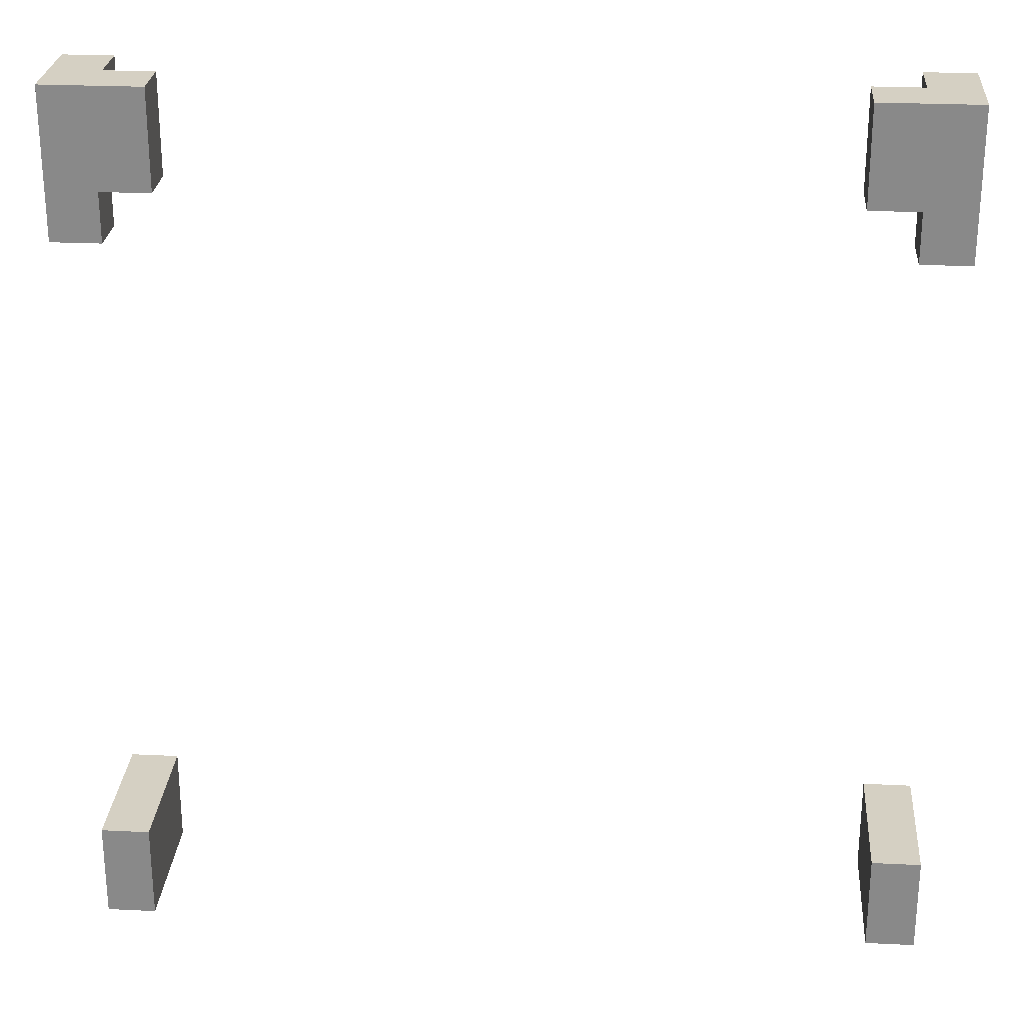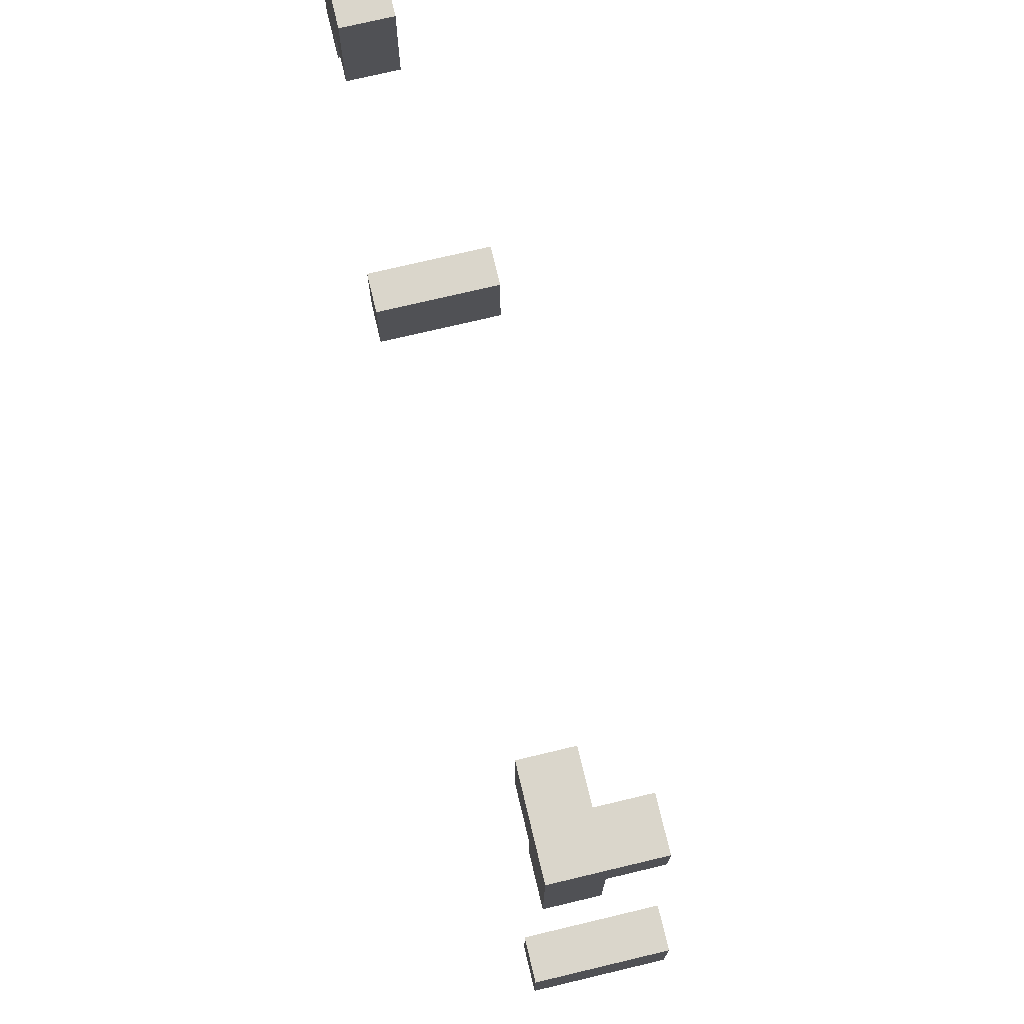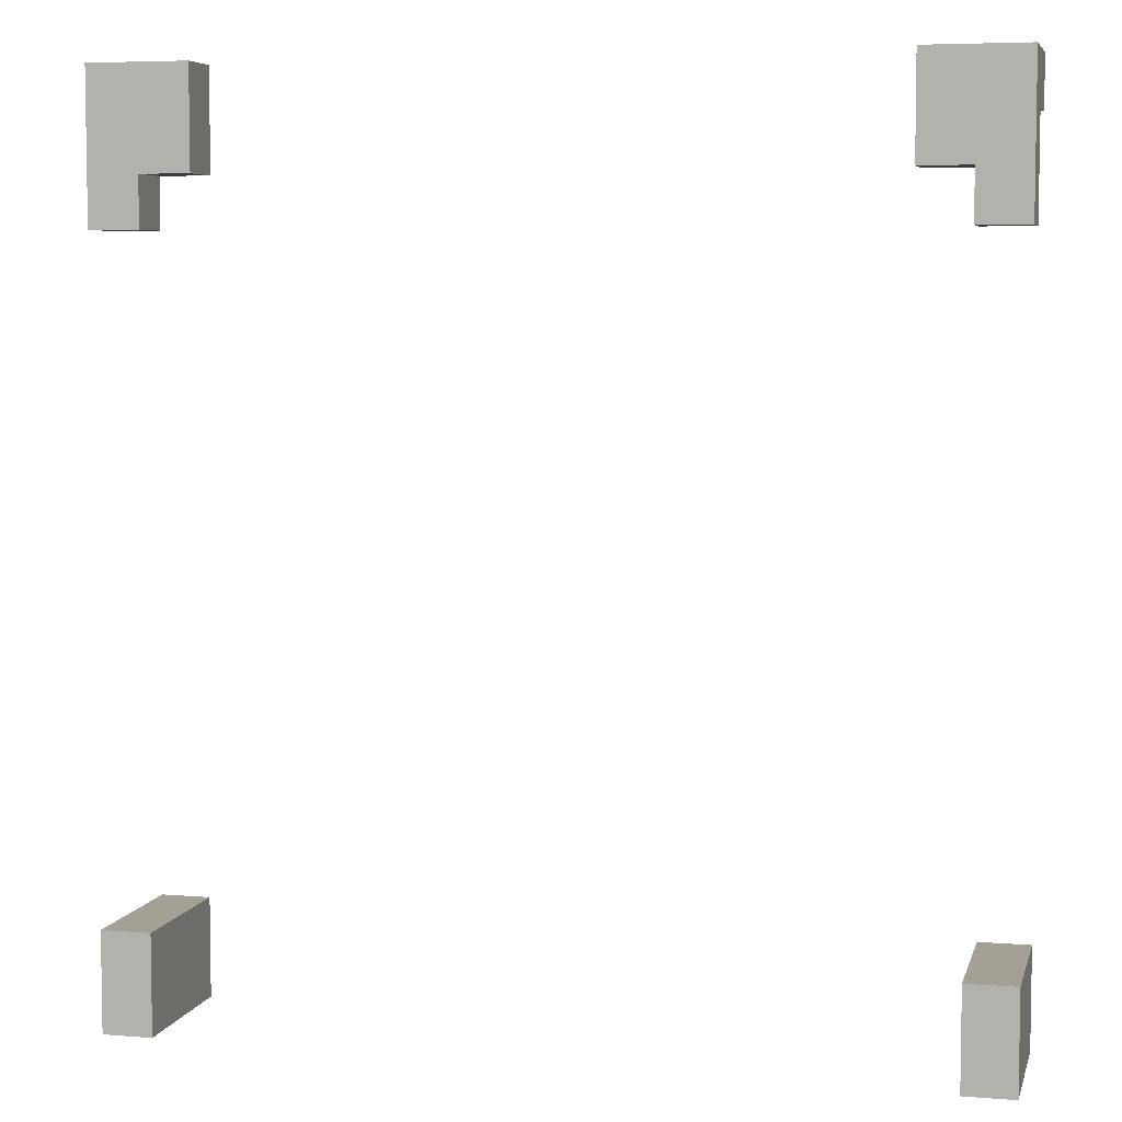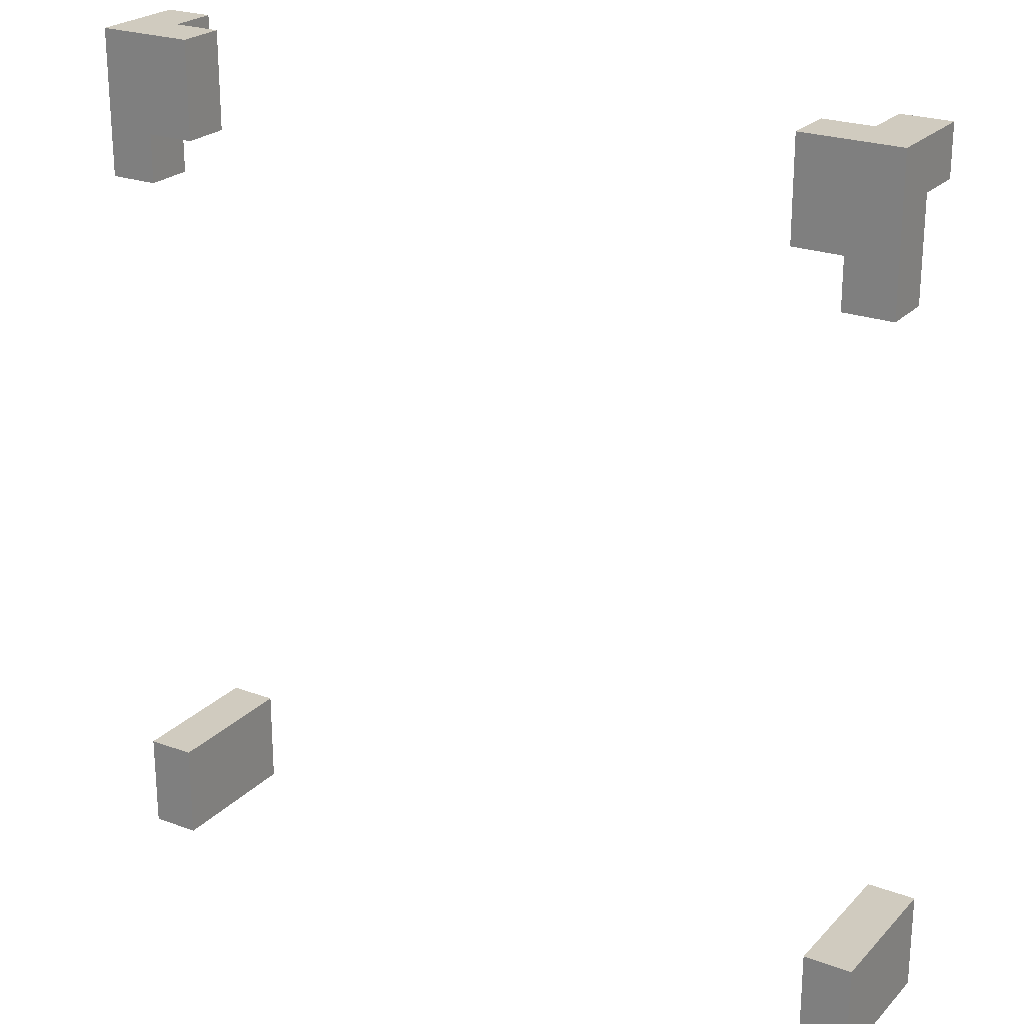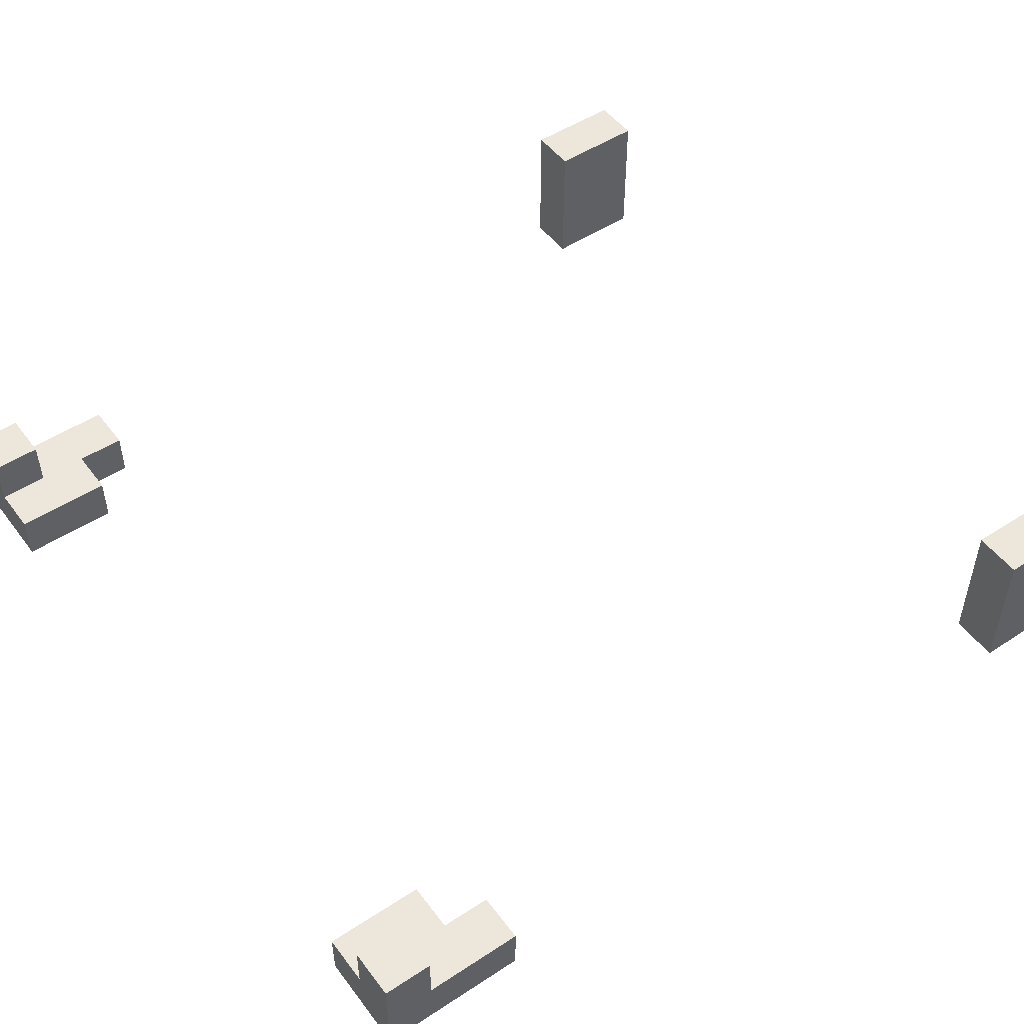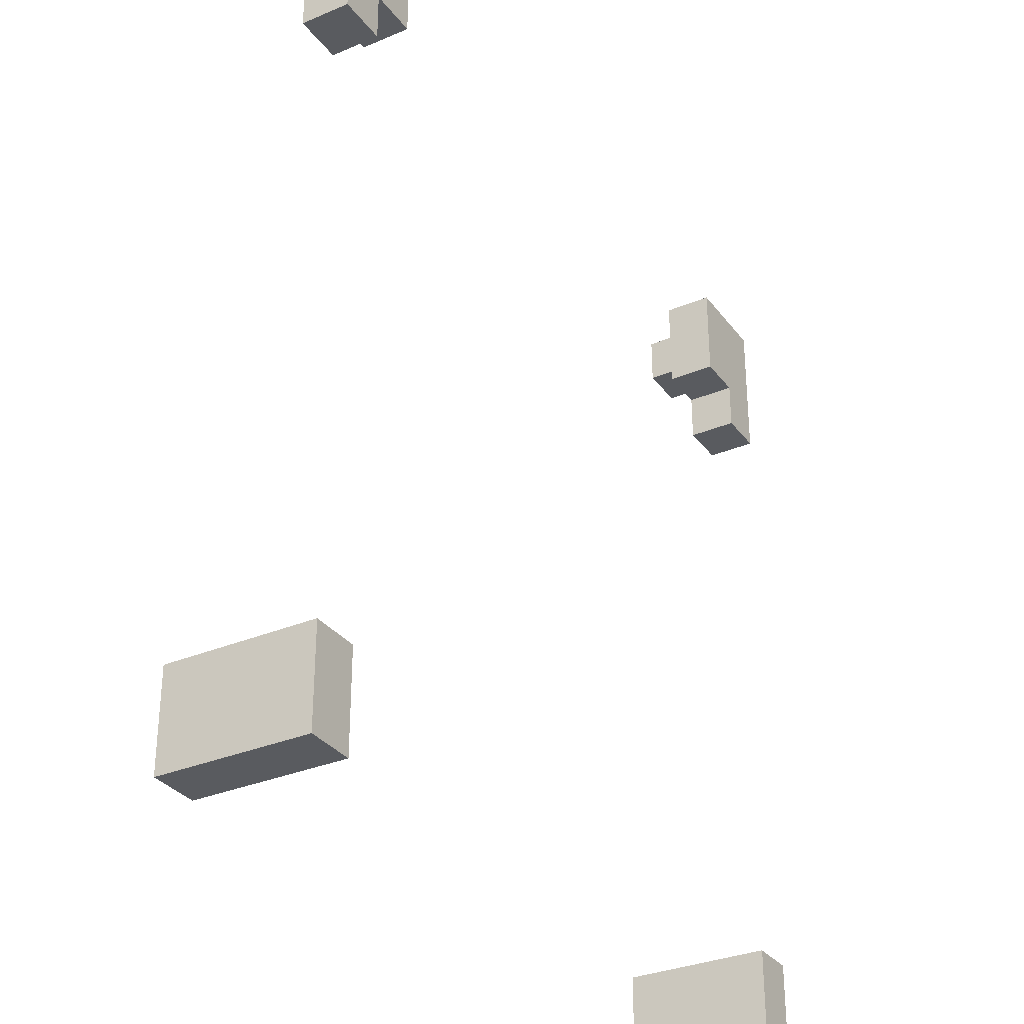
<metadata>
{"format":"obj","ext":"obj","renderer":"f3d","projection":"perspective","resolution":1024,"background":"white","views":[{"elev":26.2,"azim":4.3,"up":"+Z"},{"elev":73.7,"azim":76.6,"up":"+Z"},{"elev":5.9,"azim":13.8,"up":"+Z"},{"elev":23.7,"azim":31.8,"up":"+Z"},{"elev":50.4,"azim":54.4,"up":"+Y"},{"elev":-32.0,"azim":-59.4,"up":"+Z"}]}
</metadata>
<code>
v -8.5 0 9.5
v -8.5 0 6.5
v -8.5 0 -6.5
v -8.5 0 -8.5
v -8.5 1 8.5
v -8.5 1 6.5
v -8.5 2 9.5
v -8.5 2 8.5
v -8.5 3 -6.5
v -8.5 3 -8.5
v 6.5 0 9.5
v 6.5 0 7.5
v 6.5 1 9.5
v 6.5 1 7.5
v 7.5 0 7.5
v 7.5 0 6.5
v 7.5 0 -6.5
v 7.5 0 -8.5
v 7.5 1 9.5
v 7.5 1 8.5
v 7.5 1 7.5
v 7.5 1 6.5
v 7.5 2 9.5
v 7.5 2 8.5
v 7.5 3 -6.5
v 7.5 3 -8.5
v -7.5 0 7.5
v -7.5 0 6.5
v -7.5 0 -6.5
v -7.5 0 -8.5
v -7.5 1 9.5
v -7.5 1 8.5
v -7.5 1 7.5
v -7.5 1 6.5
v -7.5 2 9.5
v -7.5 2 8.5
v -7.5 3 -6.5
v -7.5 3 -8.5
v -6.5 0 9.5
v -6.5 0 7.5
v -6.5 1 9.5
v -6.5 1 7.5
v 8.5 0 9.5
v 8.5 0 6.5
v 8.5 0 -6.5
v 8.5 0 -8.5
v 8.5 1 8.5
v 8.5 1 6.5
v 8.5 2 9.5
v 8.5 2 8.5
v 8.5 3 -6.5
v 8.5 3 -8.5
v -8.5 0 9.5
v -8.5 2 9.5
v -7.5 1 9.5
v -7.5 2 9.5
v -6.5 0 9.5
v -6.5 1 9.5
v 6.5 0 9.5
v 6.5 1 9.5
v 7.5 1 9.5
v 7.5 2 9.5
v 8.5 0 9.5
v 8.5 2 9.5
v -8.5 0 -6.5
v -8.5 3 -6.5
v -7.5 0 -6.5
v -7.5 3 -6.5
v 7.5 0 -6.5
v 7.5 3 -6.5
v 8.5 0 -6.5
v 8.5 3 -6.5
v -8.5 1 8.5
v -8.5 2 8.5
v -7.5 1 8.5
v -7.5 2 8.5
v 7.5 1 8.5
v 7.5 2 8.5
v 8.5 1 8.5
v 8.5 2 8.5
v -7.5 0 7.5
v -7.5 1 7.5
v -6.5 0 7.5
v -6.5 1 7.5
v 6.5 0 7.5
v 6.5 1 7.5
v 7.5 0 7.5
v 7.5 1 7.5
v -8.5 0 6.5
v -8.5 1 6.5
v -7.5 0 6.5
v -7.5 1 6.5
v 7.5 0 6.5
v 7.5 1 6.5
v 8.5 0 6.5
v 8.5 1 6.5
v -8.5 0 -8.5
v -8.5 3 -8.5
v -7.5 0 -8.5
v -7.5 3 -8.5
v 7.5 0 -8.5
v 7.5 3 -8.5
v 8.5 0 -8.5
v 8.5 3 -8.5
v -8.5 0 9.5
v -6.5 0 9.5
v 6.5 0 9.5
v 8.5 0 9.5
v -7.5 0 7.5
v -6.5 0 7.5
v 6.5 0 7.5
v 7.5 0 7.5
v -8.5 0 6.5
v -7.5 0 6.5
v 7.5 0 6.5
v 8.5 0 6.5
v -8.5 0 -6.5
v -7.5 0 -6.5
v 7.5 0 -6.5
v 8.5 0 -6.5
v -8.5 0 -8.5
v -7.5 0 -8.5
v 7.5 0 -8.5
v 8.5 0 -8.5
v -7.5 1 9.5
v -6.5 1 9.5
v 6.5 1 9.5
v 7.5 1 9.5
v -8.5 1 8.5
v -7.5 1 8.5
v 7.5 1 8.5
v 8.5 1 8.5
v -7.5 1 7.5
v -6.5 1 7.5
v 6.5 1 7.5
v 7.5 1 7.5
v -8.5 1 6.5
v -7.5 1 6.5
v 7.5 1 6.5
v 8.5 1 6.5
v -8.5 2 9.5
v -7.5 2 9.5
v 7.5 2 9.5
v 8.5 2 9.5
v -8.5 2 8.5
v -7.5 2 8.5
v 7.5 2 8.5
v 8.5 2 8.5
v -8.5 3 -6.5
v -7.5 3 -6.5
v 7.5 3 -6.5
v 8.5 3 -6.5
v -8.5 3 -8.5
v -7.5 3 -8.5
v 7.5 3 -8.5
v 8.5 3 -8.5
f 5 2 1
f 6 2 5
f 7 5 1
f 8 5 7
f 9 4 3
f 10 4 9
f 13 12 11
f 14 12 13
f 21 16 15
f 22 16 21
f 23 20 19
f 24 20 23
f 25 18 17
f 26 18 25
f 27 28 33
f 33 28 34
f 31 32 35
f 35 32 36
f 29 30 37
f 37 30 38
f 39 40 41
f 41 40 42
f 43 44 47
f 47 44 48
f 43 47 49
f 49 47 50
f 45 46 51
f 51 46 52
f 55 54 53
f 56 54 55
f 57 55 53
f 58 55 57
f 61 60 59
f 63 61 59
f 63 62 61
f 64 62 63
f 67 66 65
f 68 66 67
f 71 70 69
f 72 70 71
f 73 74 75
f 75 74 76
f 77 78 79
f 79 78 80
f 81 82 83
f 83 82 84
f 85 86 87
f 87 86 88
f 89 90 91
f 91 90 92
f 93 94 95
f 95 94 96
f 97 98 99
f 99 98 100
f 101 102 103
f 103 102 104
f 109 106 105
f 110 106 109
f 111 108 107
f 112 108 111
f 113 109 105
f 114 109 113
f 115 108 112
f 116 108 115
f 121 118 117
f 122 118 121
f 123 120 119
f 124 120 123
f 125 126 130
f 127 128 131
f 129 130 133
f 130 126 133
f 133 126 134
f 131 132 135
f 127 131 135
f 135 132 136
f 129 133 137
f 137 133 138
f 136 132 139
f 139 132 140
f 141 142 145
f 145 142 146
f 143 144 147
f 147 144 148
f 149 150 153
f 153 150 154
f 151 152 155
f 155 152 156

</code>
